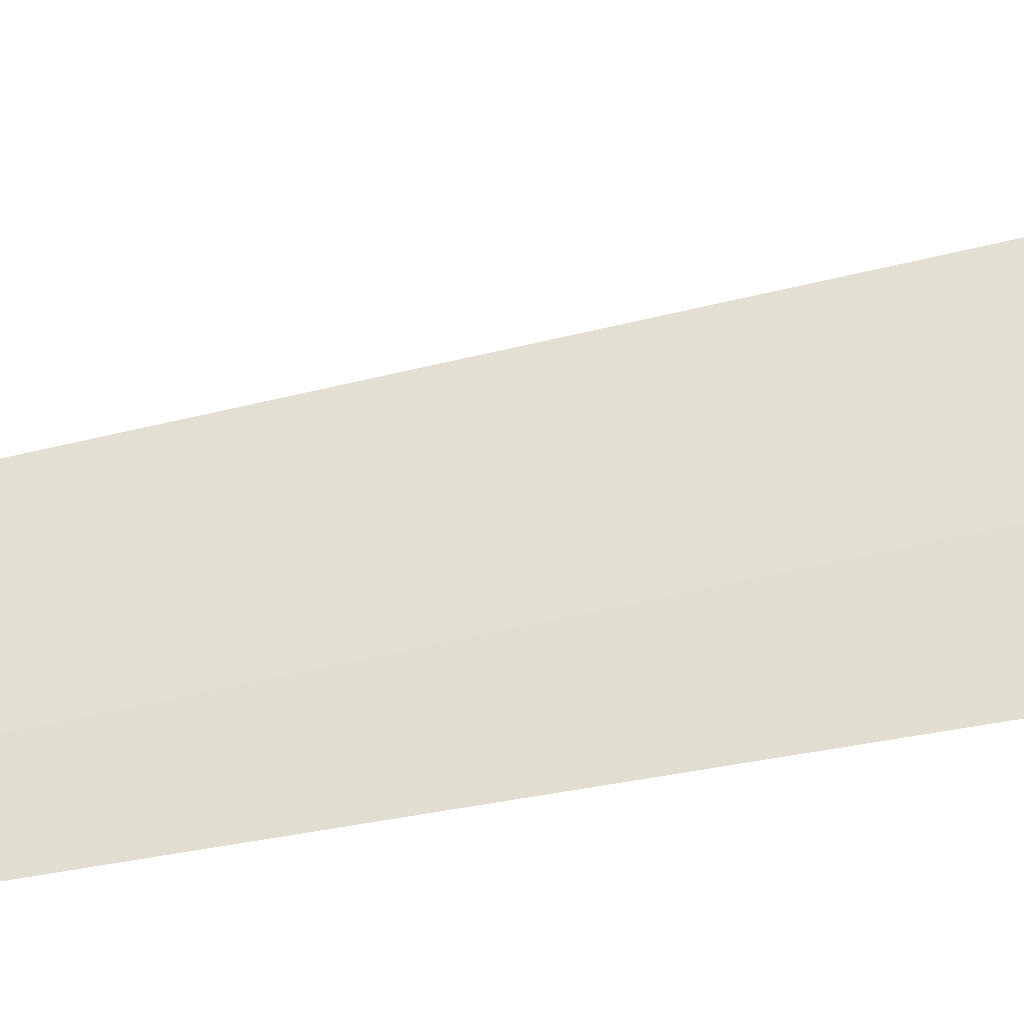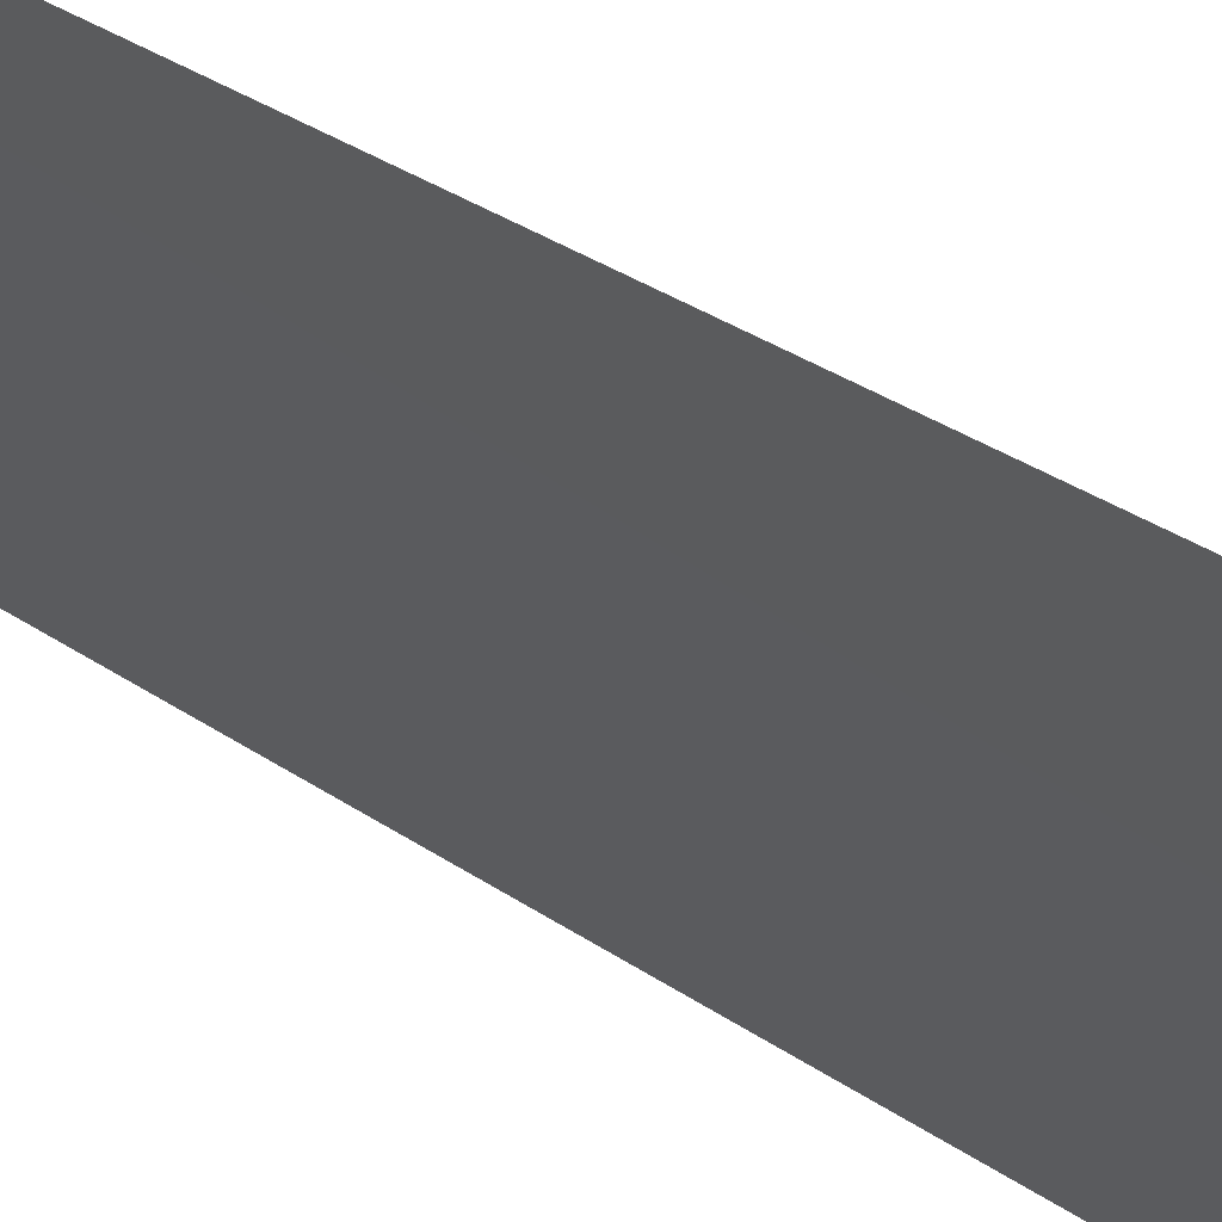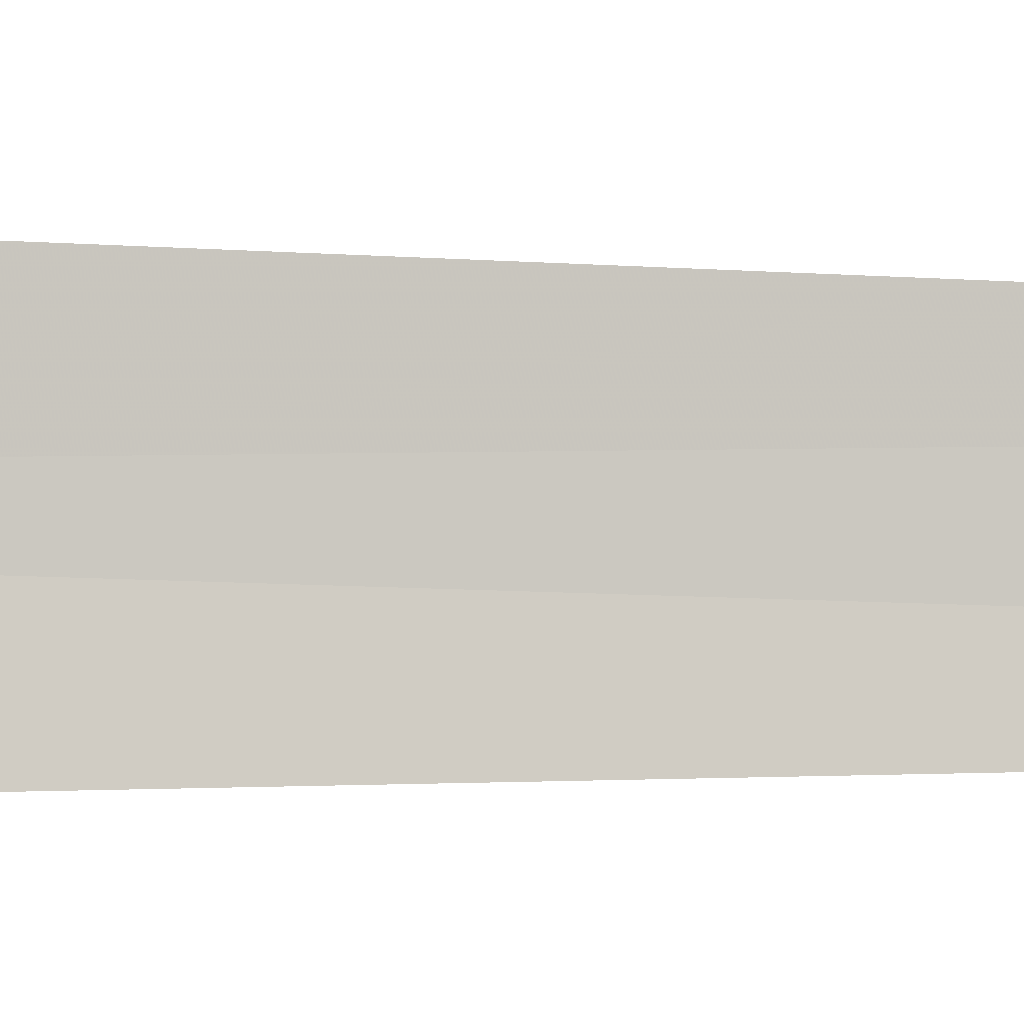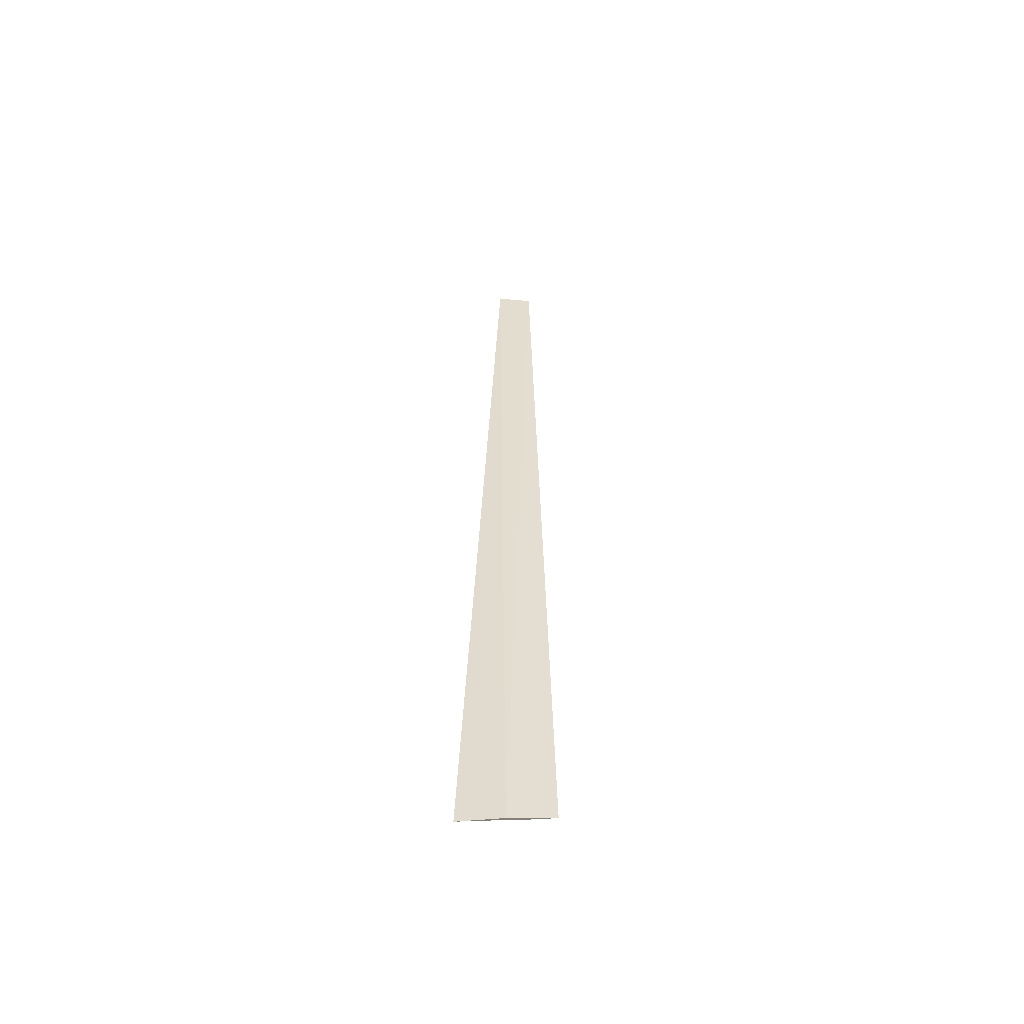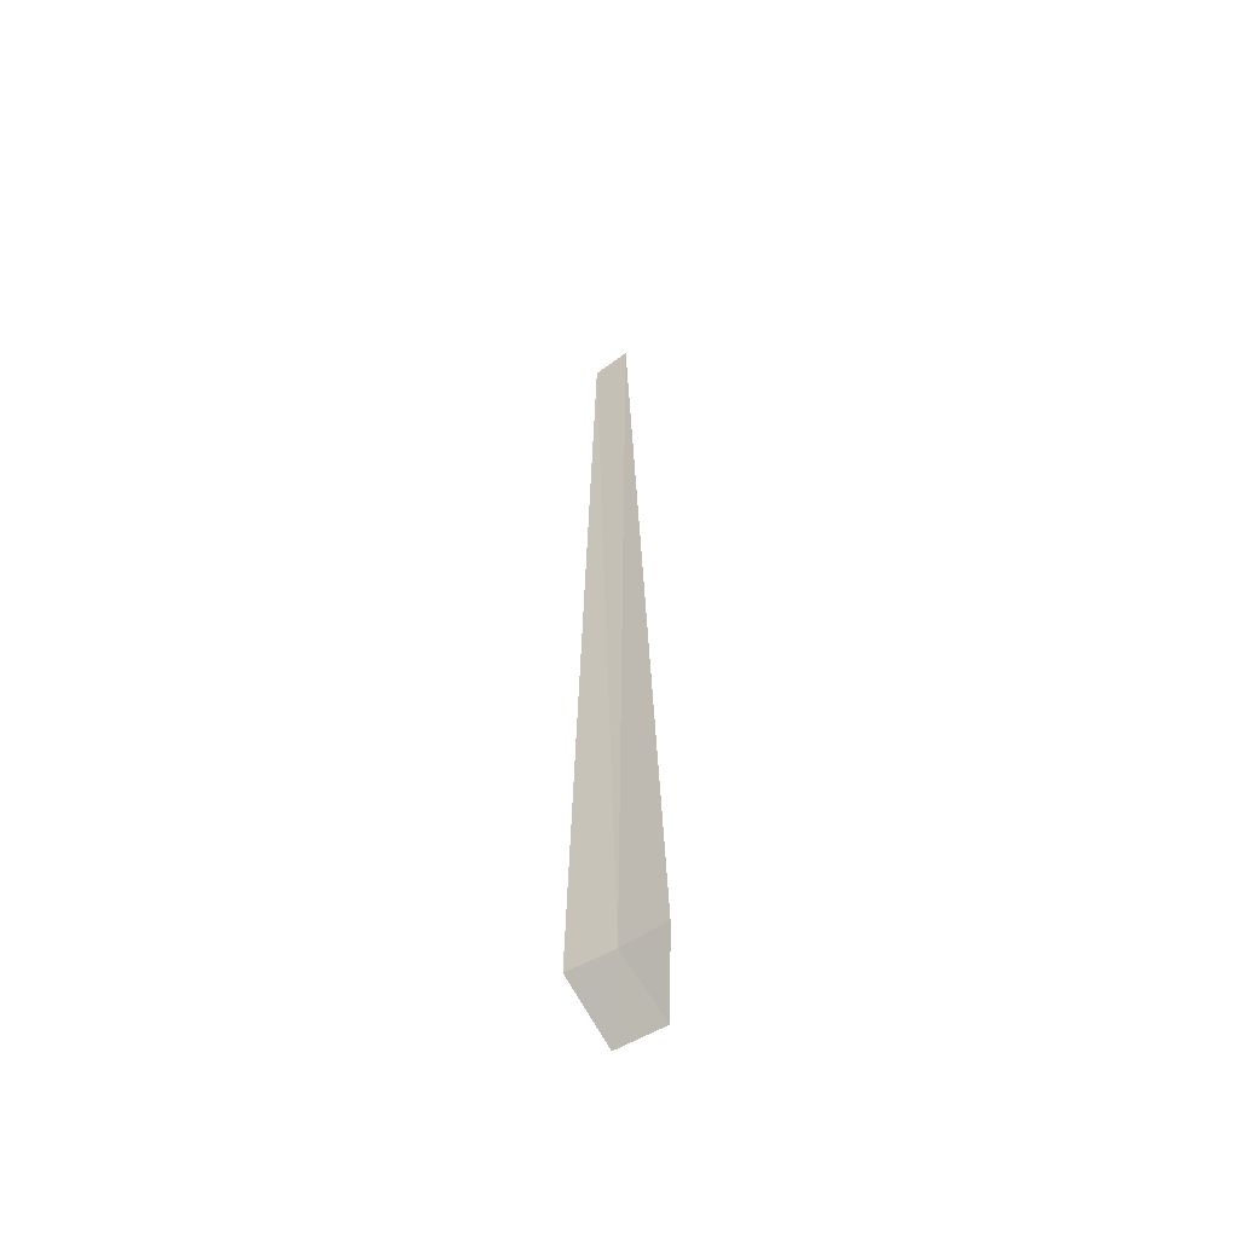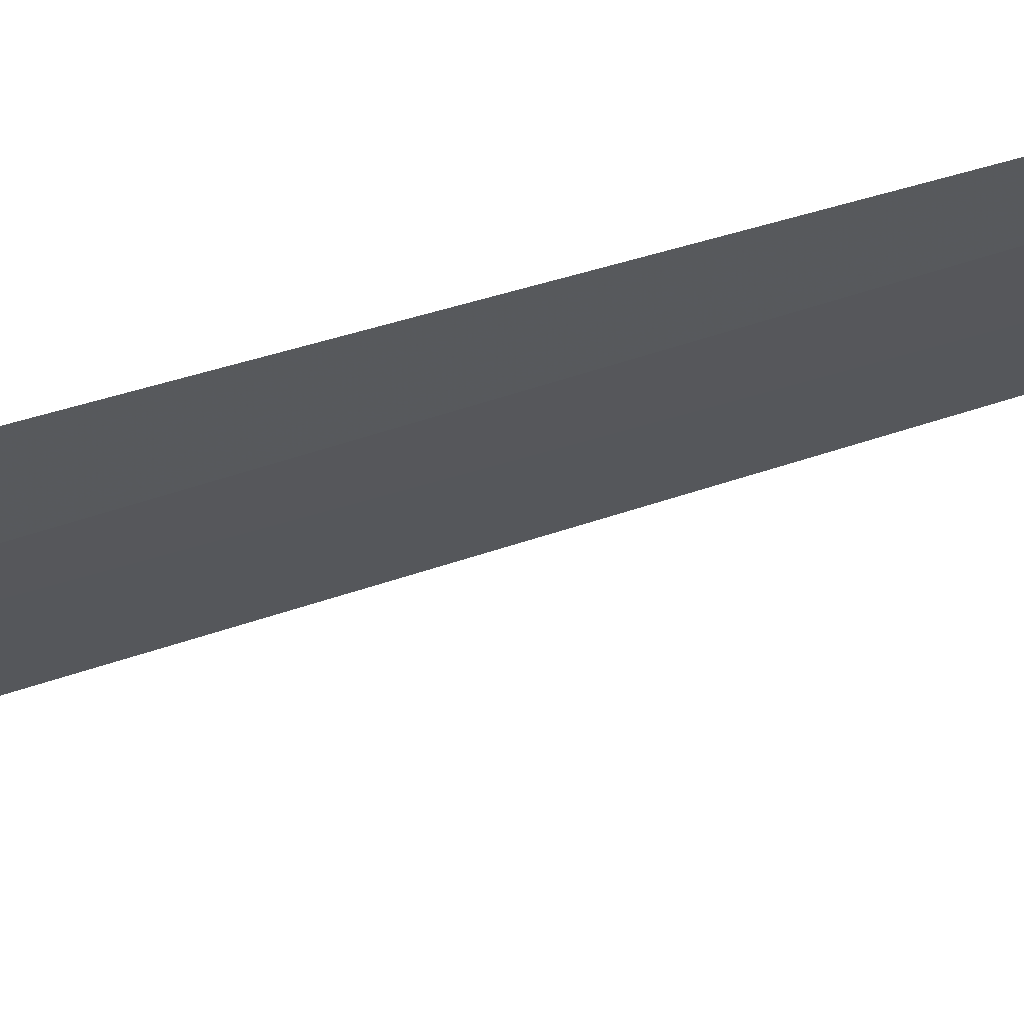
<metadata>
{"format":"obj","ext":"obj","renderer":"f3d","projection":"perspective","resolution":1024,"background":"white","views":[{"elev":-72.4,"azim":-78.3,"up":"+Z"},{"elev":-9.8,"azim":-160.7,"up":"+Z"},{"elev":38.8,"azim":91.8,"up":"+Z"},{"elev":-53.6,"azim":-129.2,"up":"+Y"},{"elev":-55.9,"azim":81.5,"up":"+Y"},{"elev":-75.3,"azim":106.4,"up":"+Z"}]}
</metadata>
<code>
v 5.786 4.368 13.59
v 5.136 4.368 14.37
v 5.397 24.36 14.04
v 5.931 24.55 13.43
v 6.504 4.368 12.87
v 4.548 3.368 13.5
v 5.256 3.368 12.69
f 1 3 2
f 1 5 4
f 1 4 3
f 1 2 6
f 1 6 7
f 1 7 5

</code>
